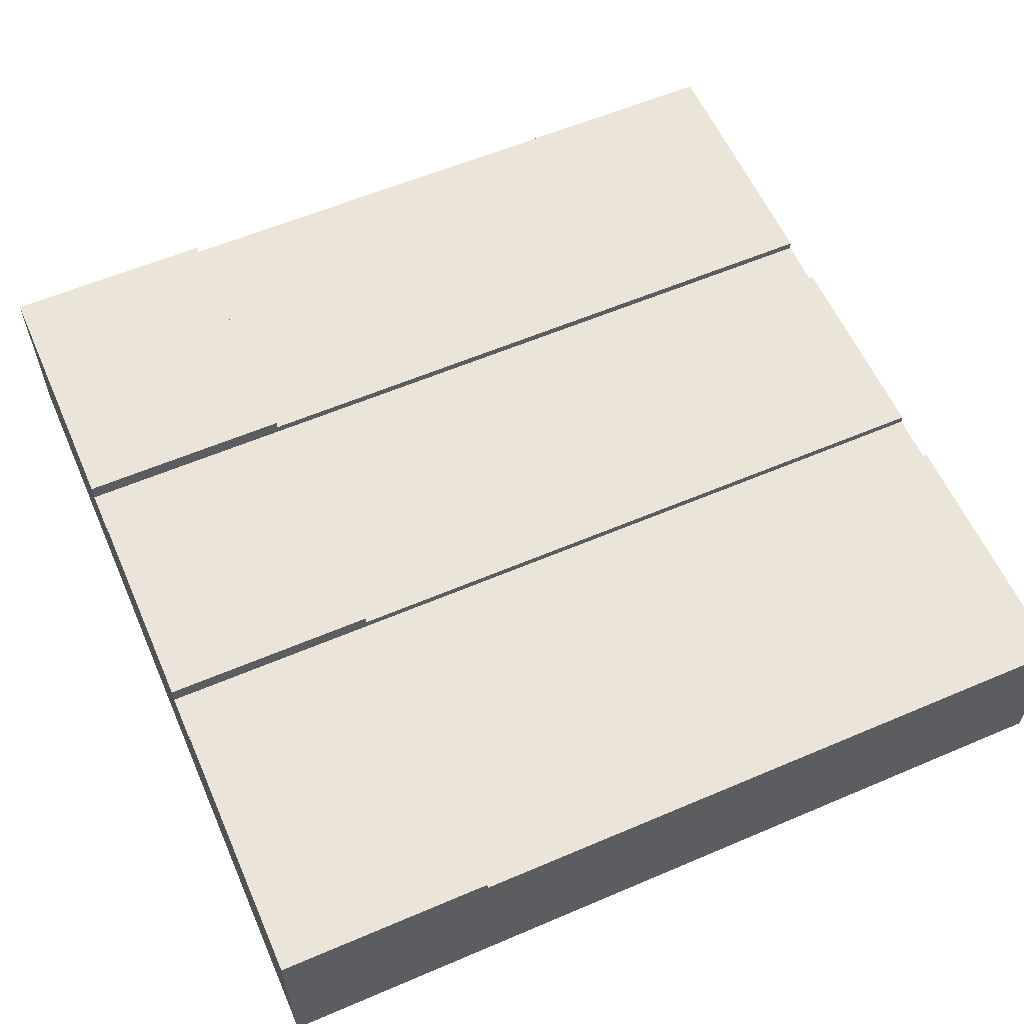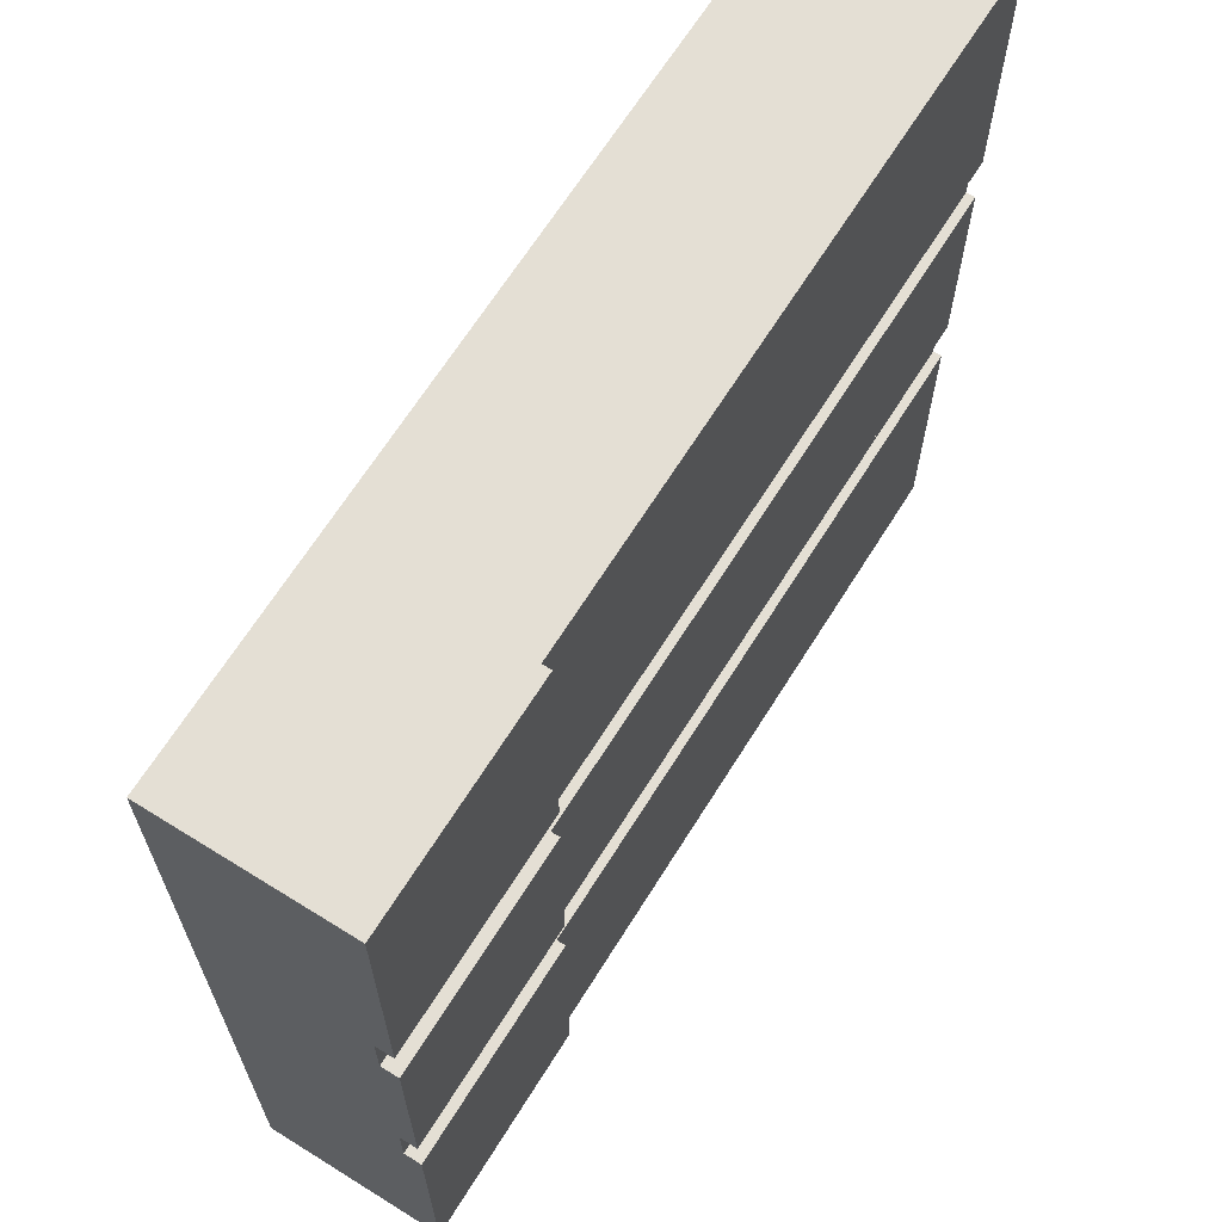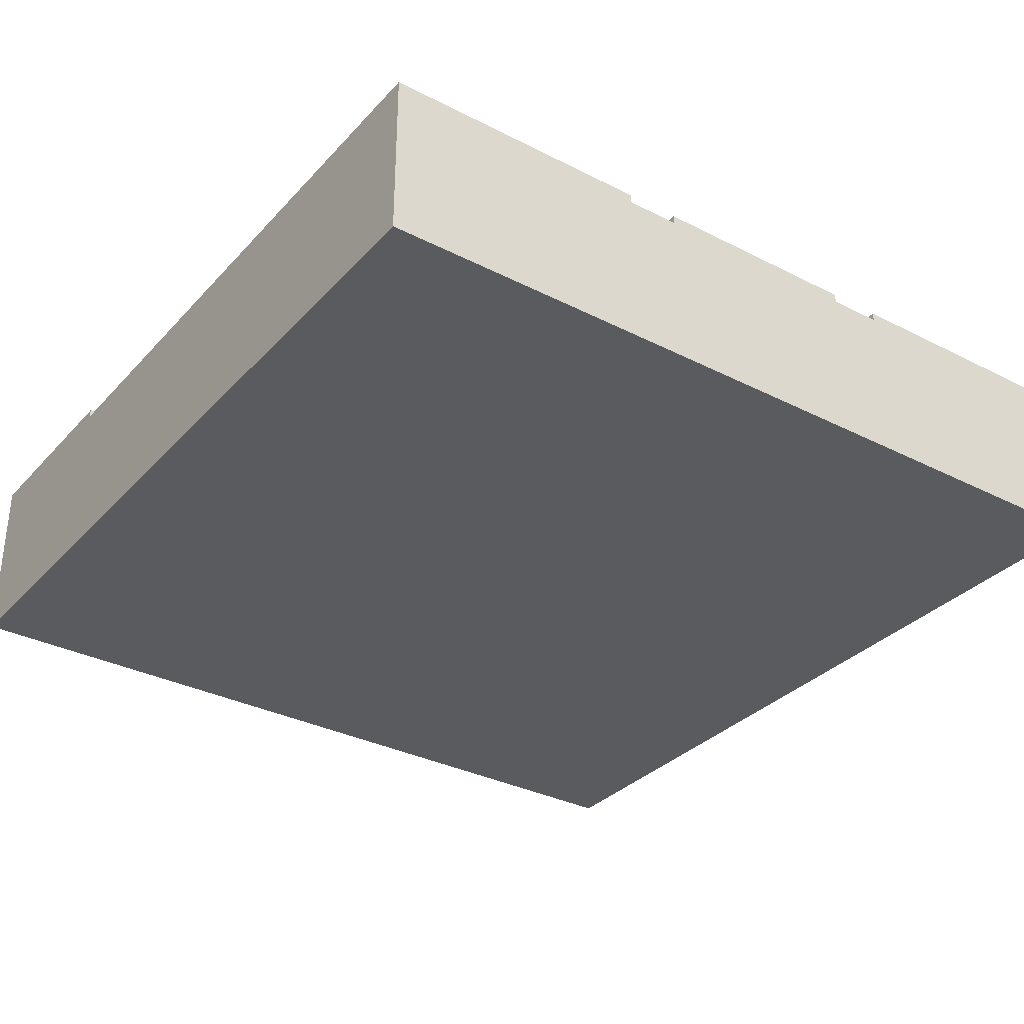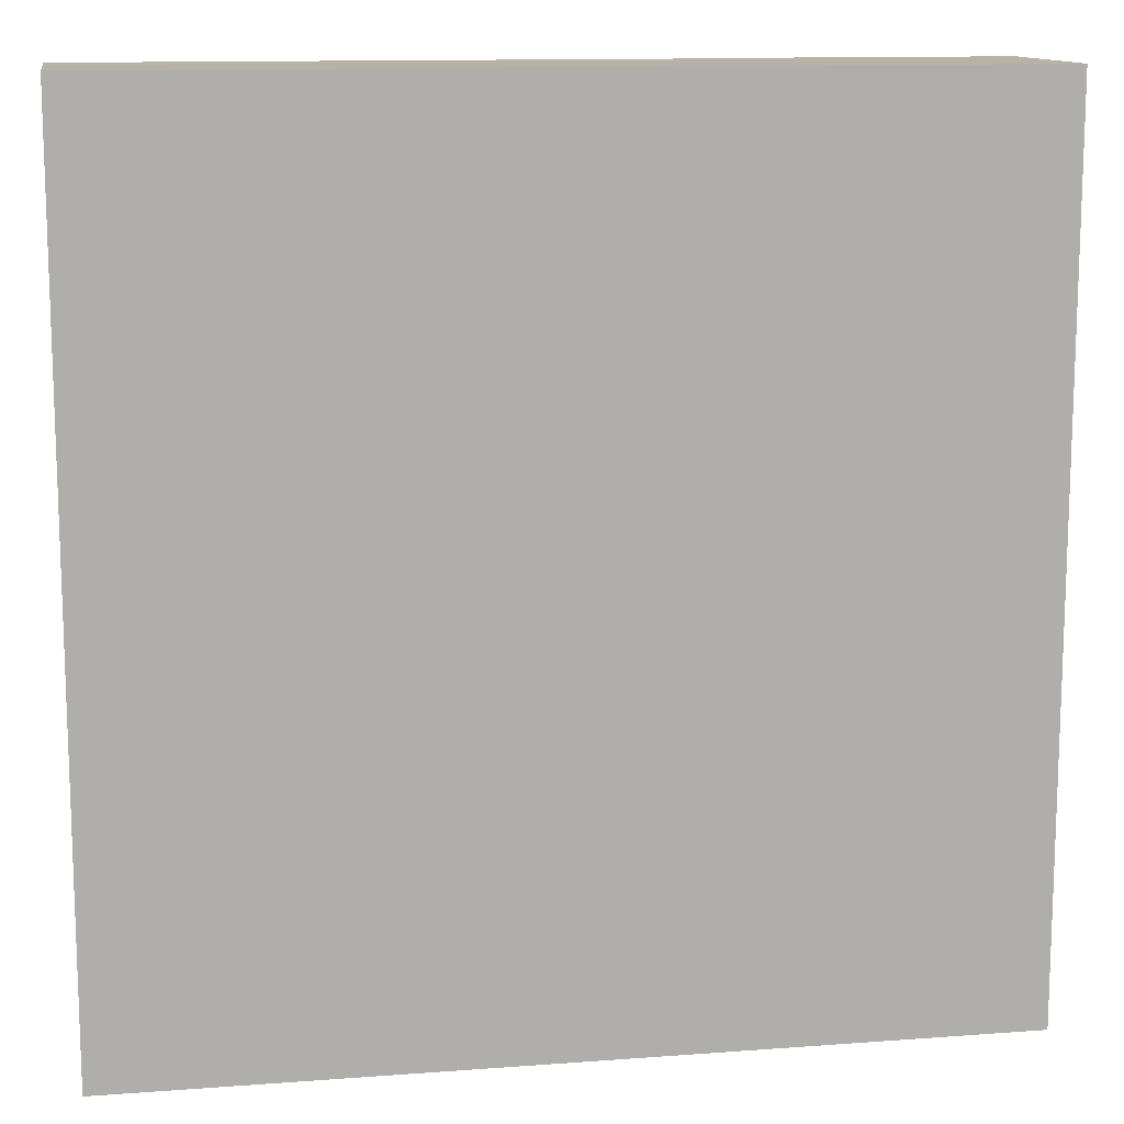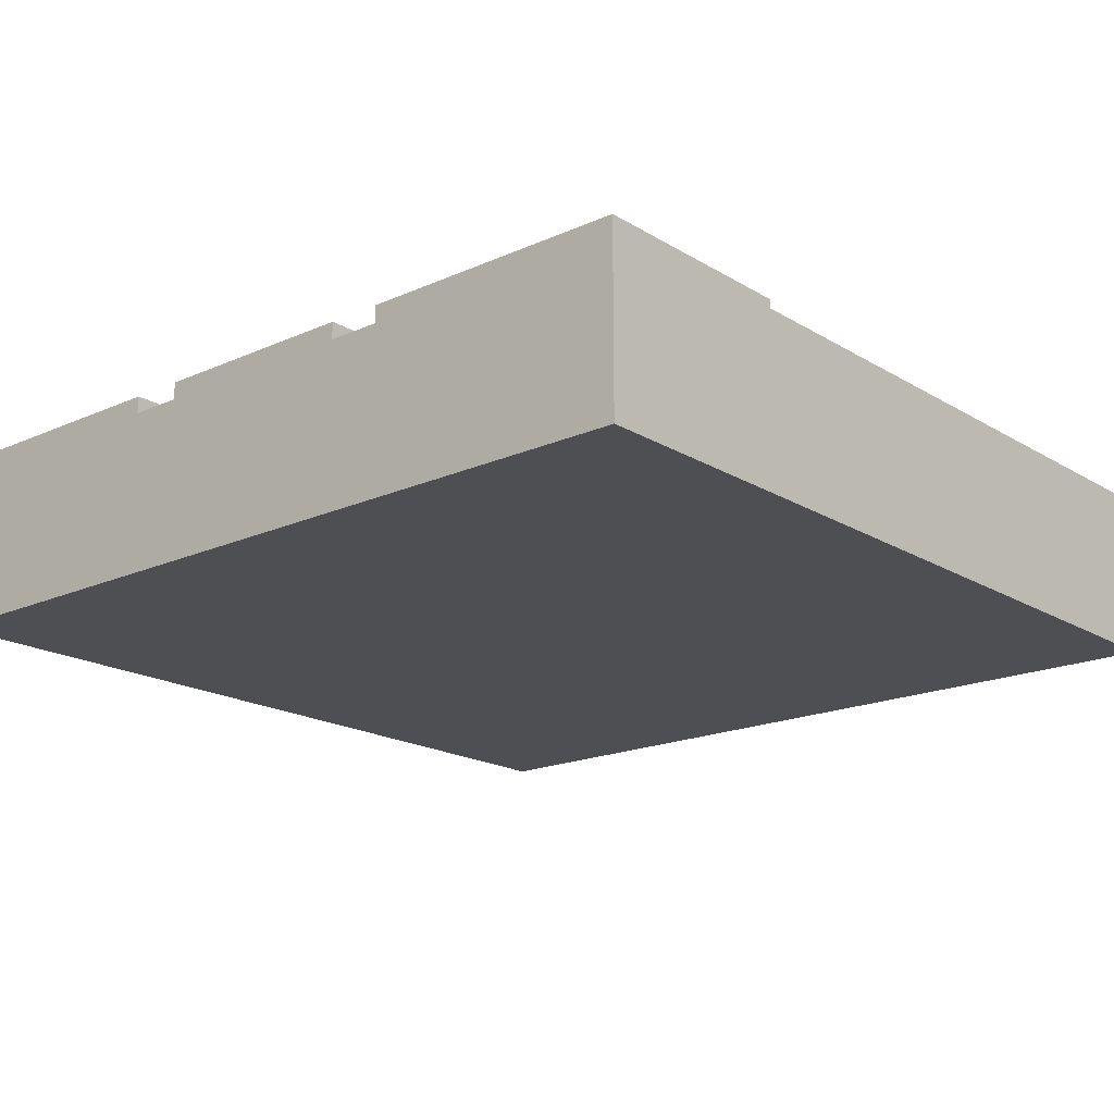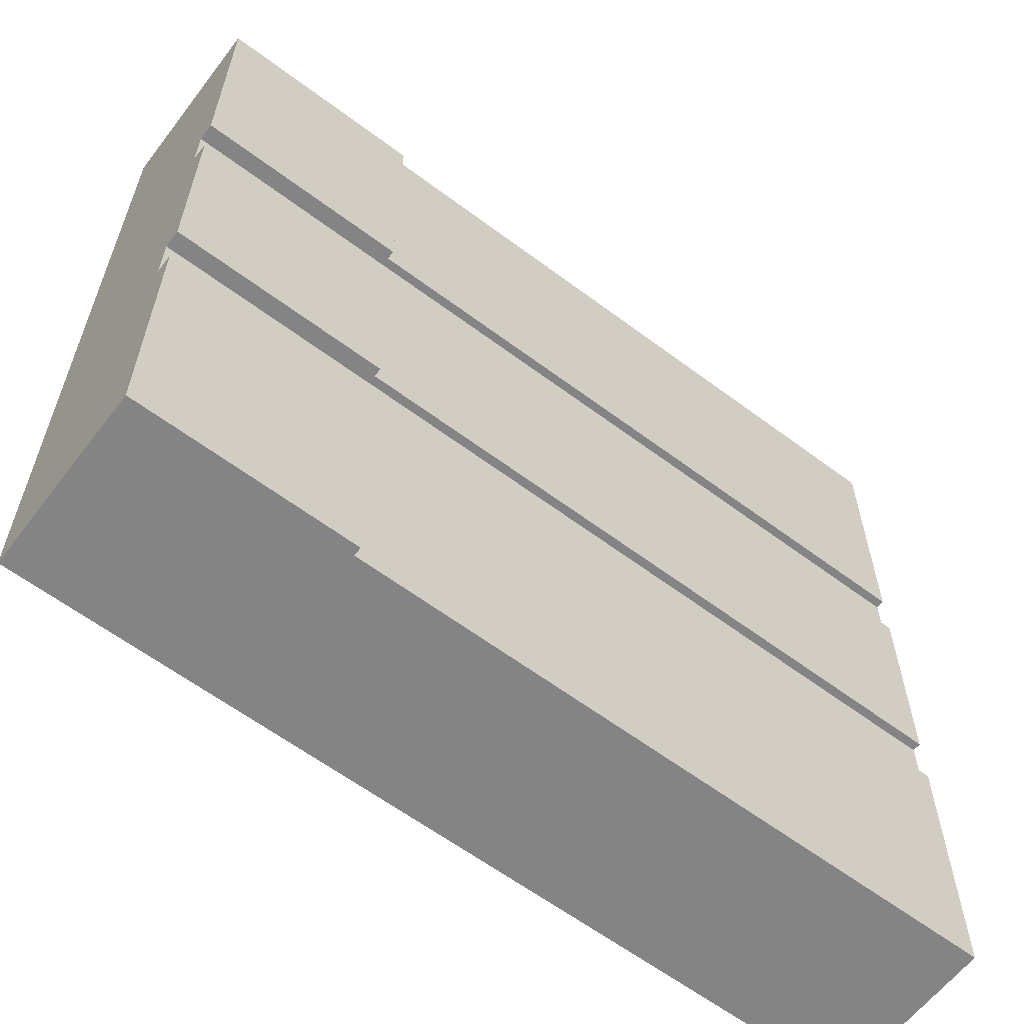
<metadata>
{"format":"obj","ext":"obj","renderer":"f3d","projection":"perspective","resolution":1024,"background":"white","views":[{"elev":59.0,"azim":156.3,"up":"+Y"},{"elev":66.3,"azim":122.0,"up":"+Z"},{"elev":-32.8,"azim":-125.2,"up":"+Y"},{"elev":12.5,"azim":-9.9,"up":"+Z"},{"elev":-18.2,"azim":130.8,"up":"+Y"},{"elev":-61.5,"azim":142.7,"up":"+Z"}]}
</metadata>
<code>
o Mesh1_Group1_Model.104
v 0 0.57 -1.125
v 0 0.57 -0.9375
v 3 0.57 -0.9375
v 3 0.57 -1.125
v 0 0.6 -3
v 0 0.3 -3
v 0 0.3 0
v 0 0.6 0
v 0 0.6 -0.9375
v 0 0.6 -1.125
v 0 0.6 -1.875
v 0 0.57 -1.875
v 0 0.57 -2.062
v 0 0.6 -2.062
v 2.25 0.6 -3
v 2.25 0.3 -3
v 2.25 0.6 -2.062
v 3 0.57 -2.062
v 3 0.63 -2.062
v 2.25 0.63 -2.062
v 3 0.57 -1.875
v 3 0.63 -1.875
v 2.25 0.6 -1.875
v 2.25 0.63 -1.875
v 3 0 0
v 3 0 -3
v 3 0.63 -3
v 3 0.63 -1.125
v 3 0.63 -0.9375
v 3 0.63 0
v 0 0 -3
v 0 0 -0
v 2.25 0.63 -3
v 2.25 0.3 0
v 2.25 0.63 0
v 2.25 0.6 0
v 2.25 0.6 -0.9375
v 2.25 0.63 -0.9375
v 2.25 0.63 -1.125
v 2.25 0.6 -1.125
f 26 21 4
f 33 15 17 20
f 30 36 34 25
f 40 39 24 23
f 3 29 30 25
f 32 31 26 25
f 3 25 4
f 4 25 26
f 26 18 21
f 27 33 20 19
f 26 31 16
f 27 19 18 26
f 31 6 16
f 33 27 15
f 34 7 32
f 27 26 16 15
f 35 36 30
f 34 32 25
f 36 35 38 37
f 31 32 7 6
f 21 22 28 4
f 22 24 39 28
f 35 30 29 38
f 6 12 13
f 6 7 1
f 5 6 13 14
f 16 6 5 15
f 7 2 1
f 6 1 12
f 17 15 5 14
f 8 36 37 9
f 23 11 10 40
f 7 8 9 2
f 36 8 7 34
f 11 12 1 10
f 12 11 23
f 13 12 21 18
f 17 14 13
f 29 3 37 38
f 17 13 18
f 19 20 17 18
f 21 12 23
f 28 39 40 4
f 4 1 2 3
f 3 2 37
f 2 9 37
f 40 10 1
f 22 21 23 24
f 40 1 4

</code>
